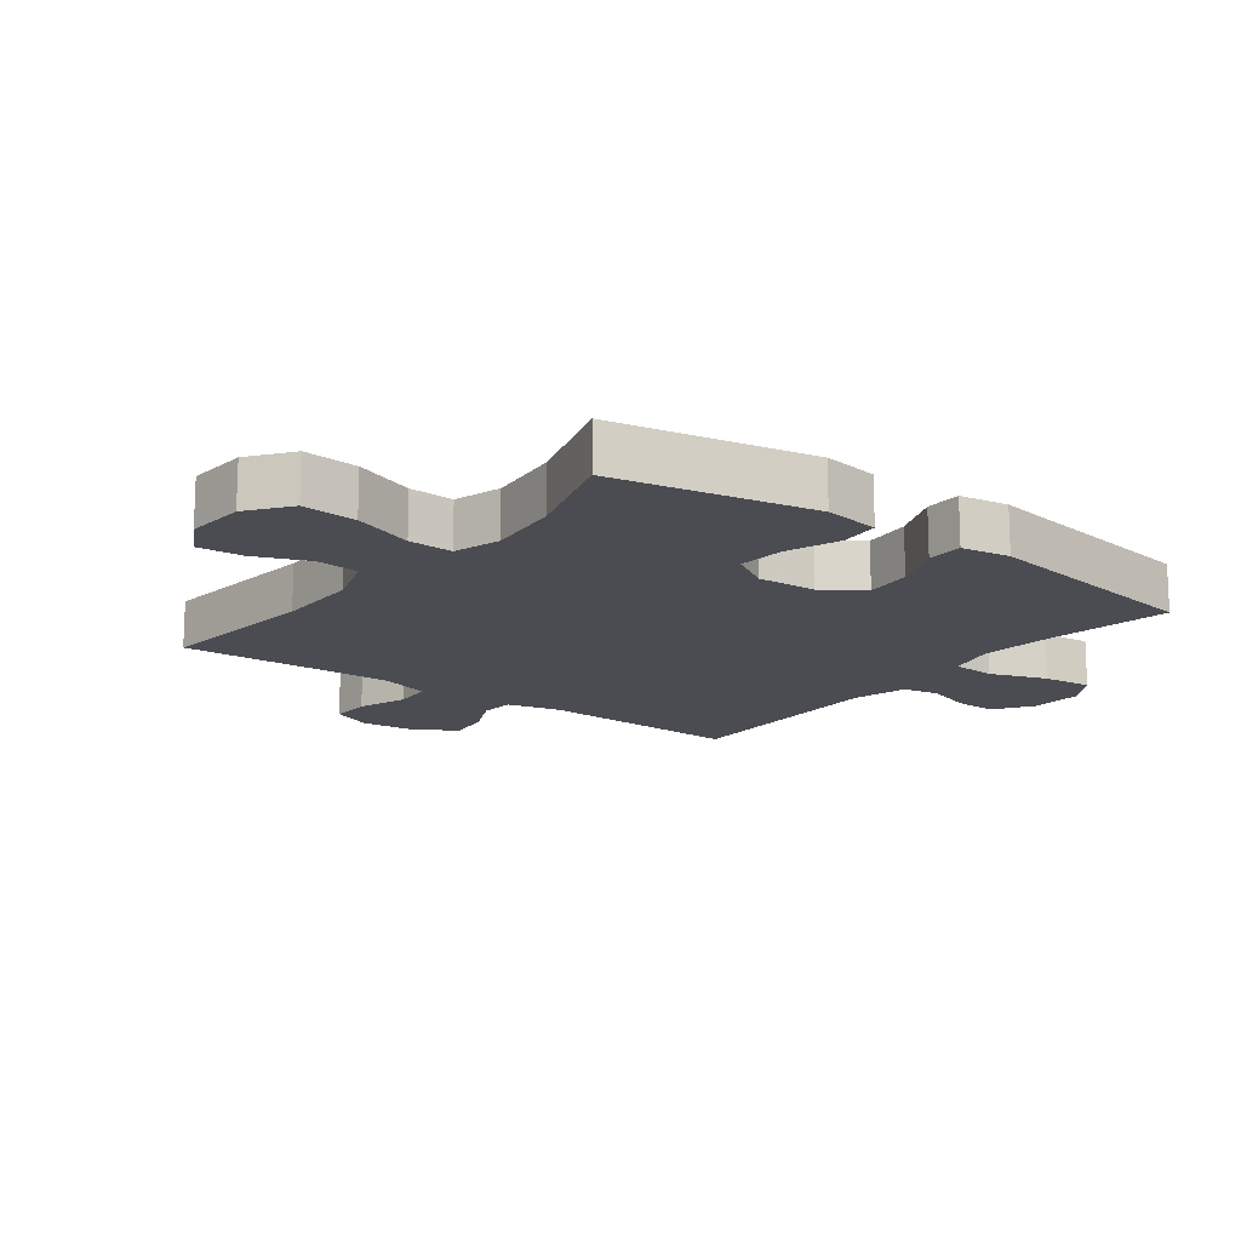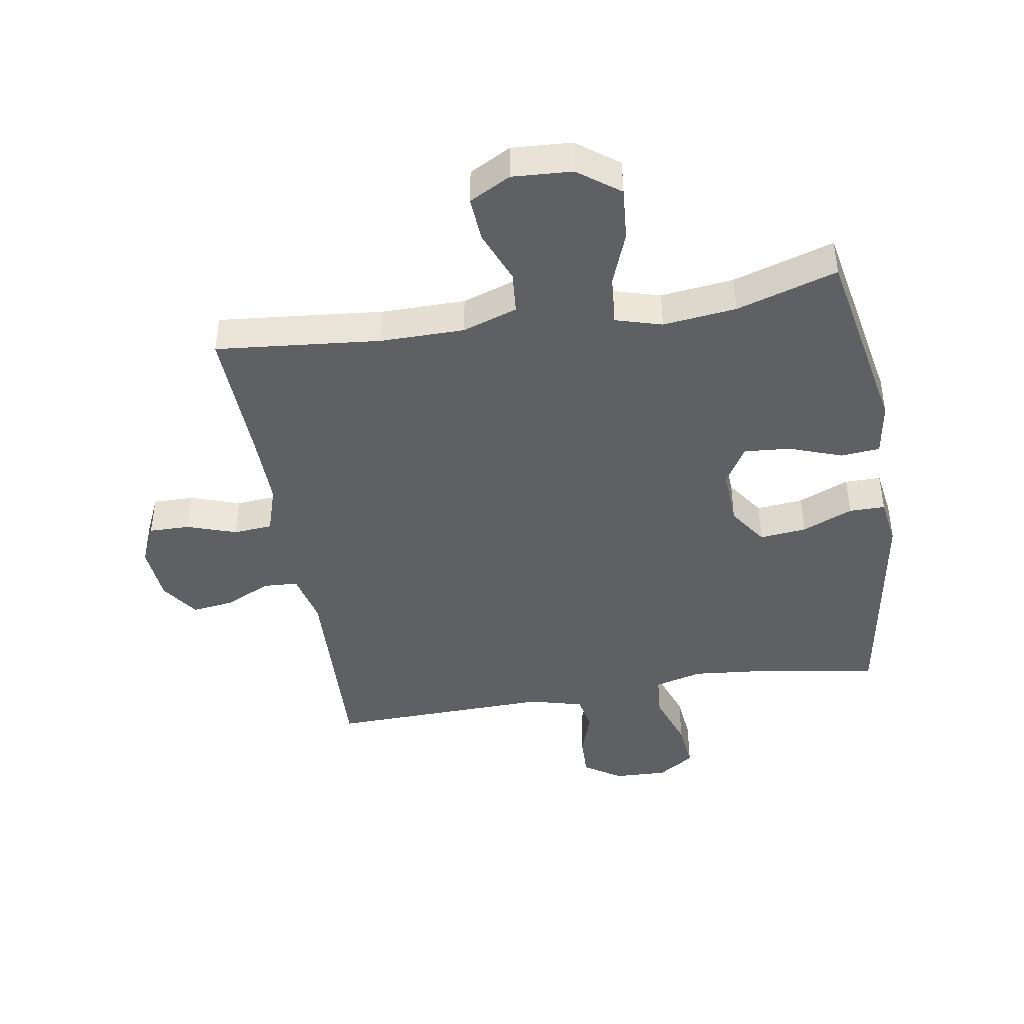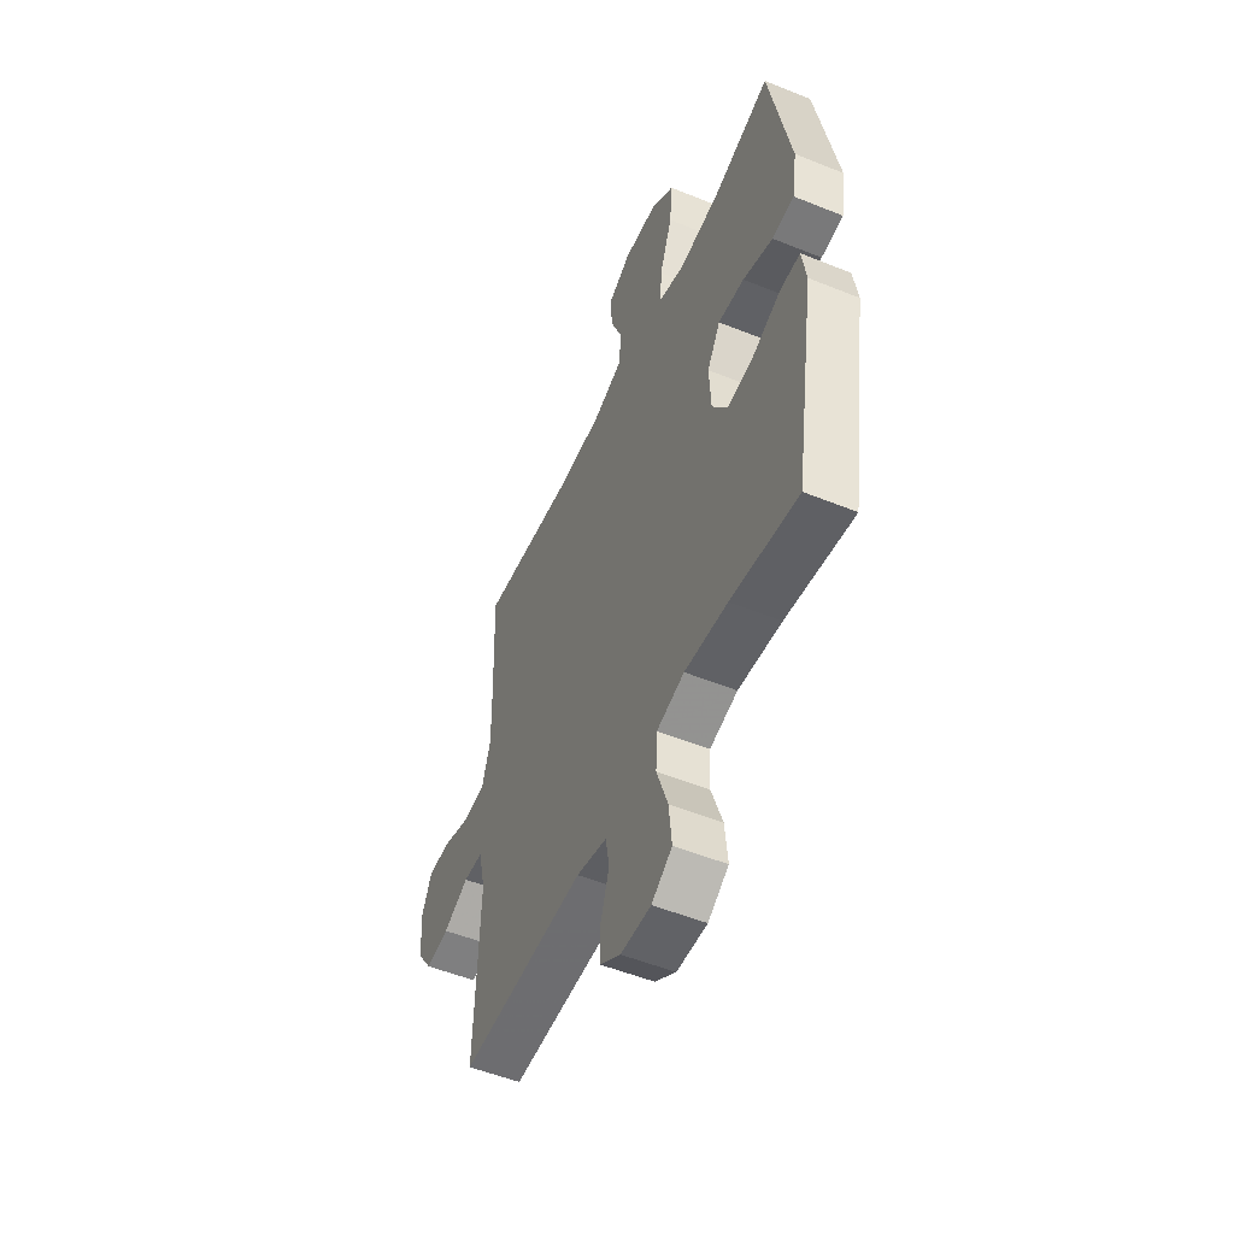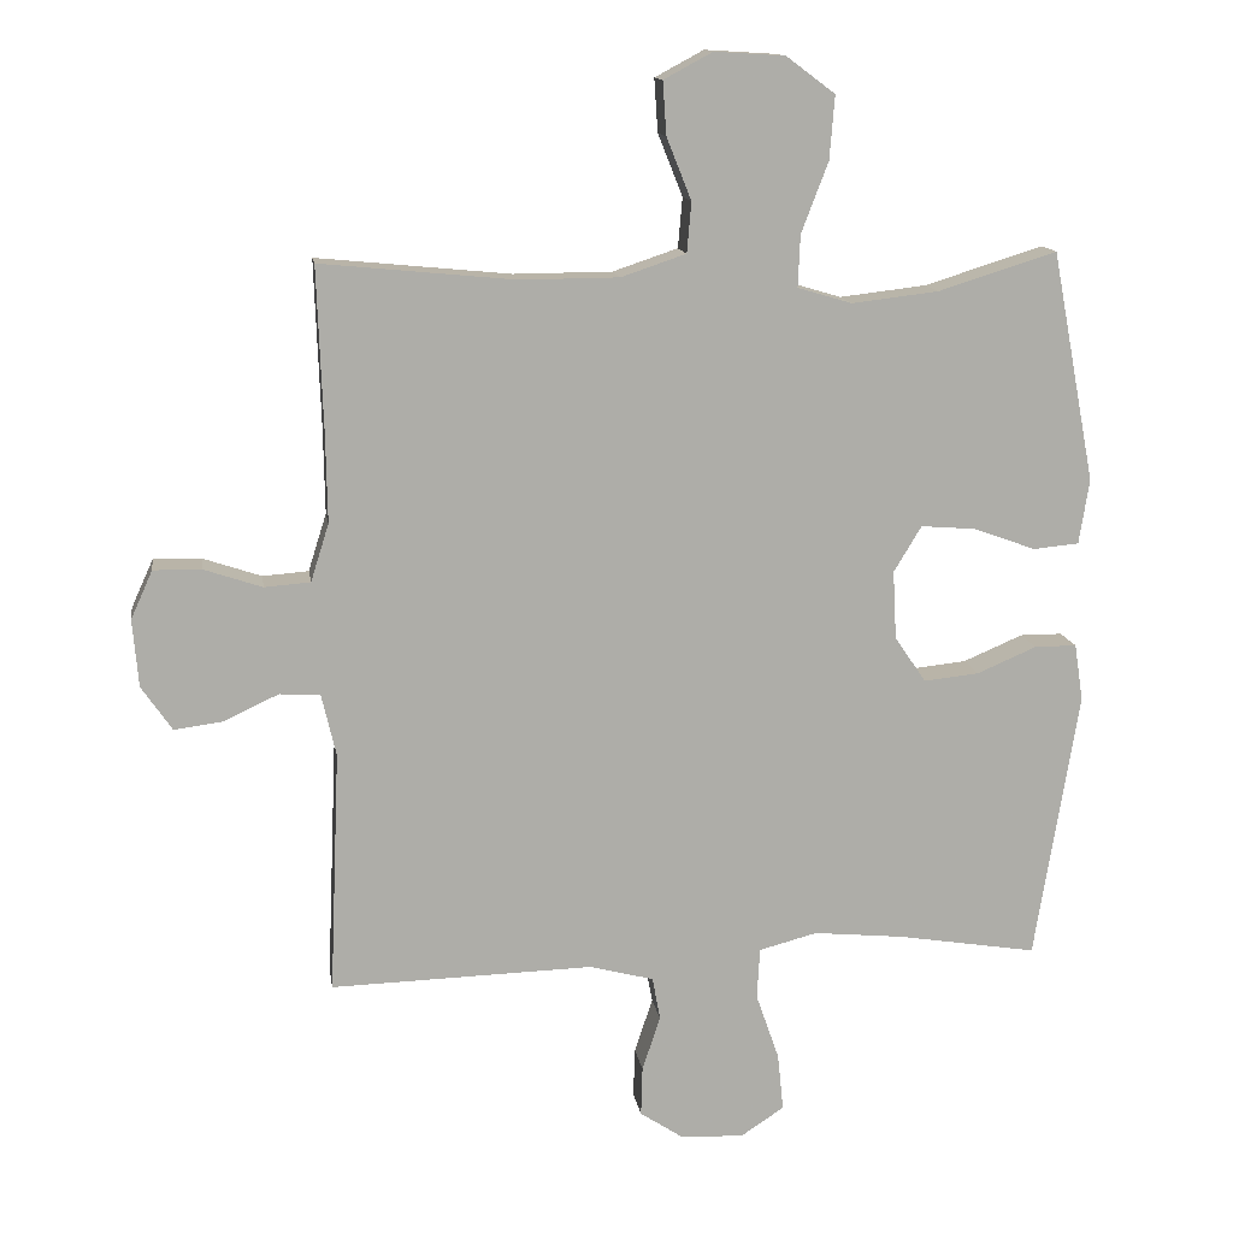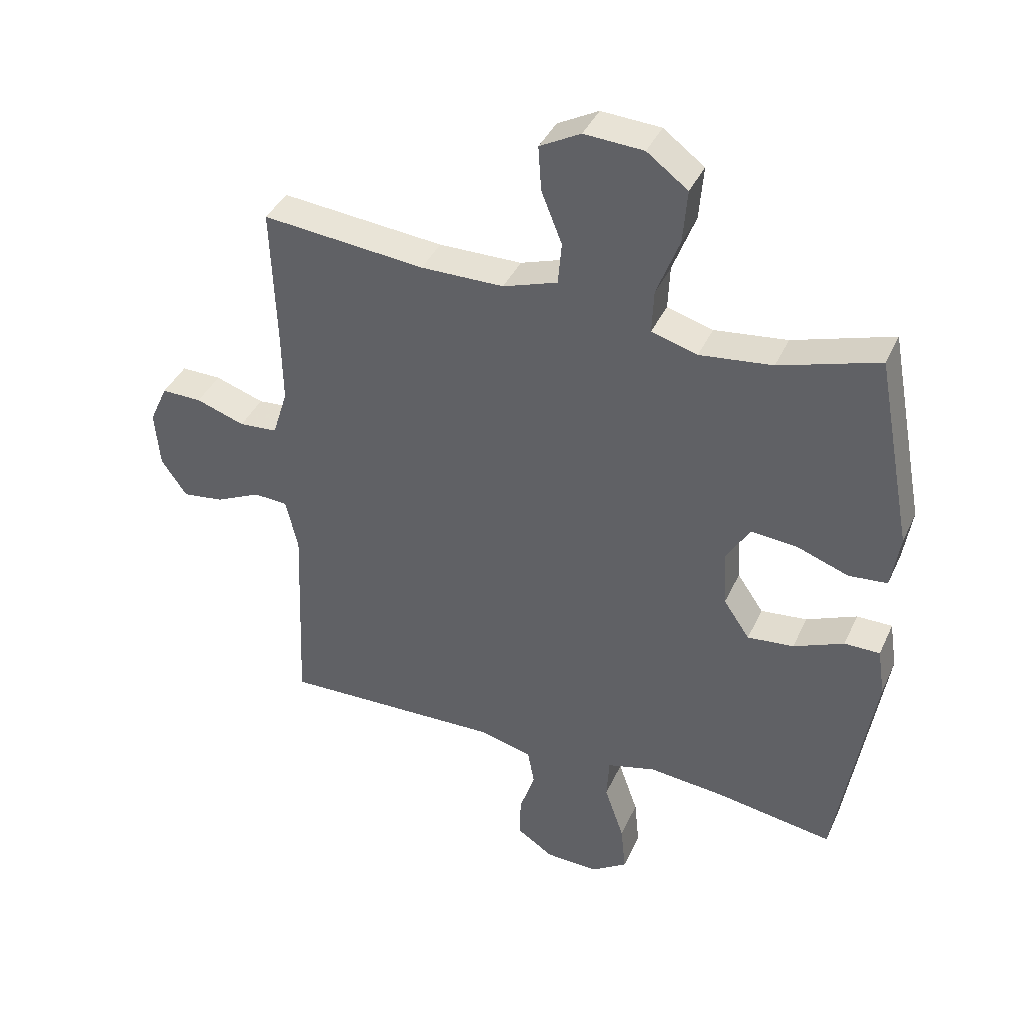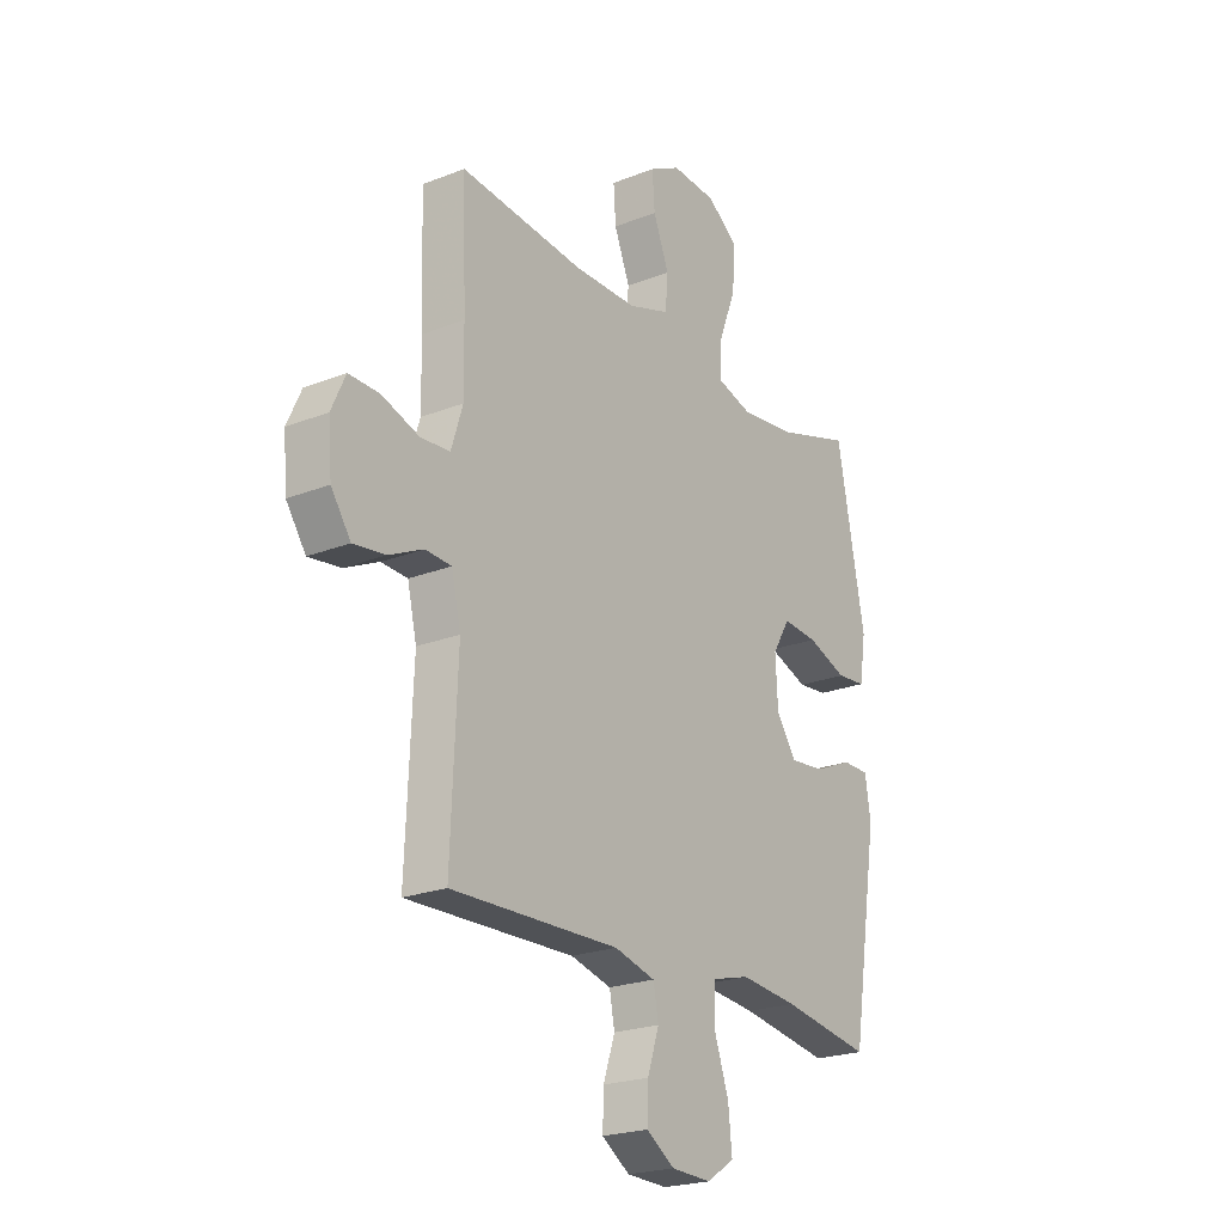
<metadata>
{"format":"obj","ext":"obj","renderer":"f3d","projection":"perspective","resolution":1024,"background":"white","views":[{"elev":-15.3,"azim":52.8,"up":"+Y"},{"elev":-43.0,"azim":9.4,"up":"+Y"},{"elev":-52.6,"azim":66.5,"up":"+Z"},{"elev":13.3,"azim":-8.5,"up":"+Z"},{"elev":39.4,"azim":22.9,"up":"+Z"},{"elev":-22.5,"azim":-55.8,"up":"+Z"}]}
</metadata>
<code>
v 0.5 0.07 0.5
v 0.56 0.07 0.184
v 0.546 0.07 0.095
v 0.483 0.07 0.089
v 0.397 0.07 0.12
v 0.322 0.07 0.126
v 0.284 0.07 0.063
v 0.289 0.07 -0.031
v 0.332 0.07 -0.094
v 0.408 0.07 -0.086
v 0.49 0.07 -0.051
v 0.548 0.07 -0.051
v 0.56 0.07 -0.129
v 0.5 0.07 -0.5
v 0.307 0.07 -0.469
v 0.183 0.07 -0.457
v 0.103 0.07 -0.478
v 0.099 0.07 -0.548
v 0.131 0.07 -0.64
v 0.139 0.07 -0.719
v 0.08 0.07 -0.758
v -0.007 0.07 -0.755
v -0.067 0.07 -0.715
v -0.065 0.07 -0.647
v -0.04 0.07 -0.572
v -0.051 0.07 -0.513
v -0.139 0.07 -0.49
v -0.5 0.07 -0.5
v -0.486 0.07 -0.167
v -0.506 0.07 -0.081
v -0.562 0.07 -0.078
v -0.636 0.07 -0.113
v -0.704 0.07 -0.122
v -0.746 0.07 -0.061
v -0.754 0.07 0.032
v -0.724 0.07 0.098
v -0.658 0.07 0.097
v -0.578 0.07 0.07
v -0.515 0.07 0.075
v -0.49 0.07 0.154
v -0.492 0.07 0.275
v -0.5 0.07 0.5
v -0.233 0.07 0.474
v -0.097 0.07 0.475
v -0.008 0.07 0.505
v -0.002 0.07 0.574
v -0.036 0.07 0.659
v -0.041 0.07 0.732
v 0.026 0.07 0.768
v 0.123 0.07 0.762
v 0.19 0.07 0.712
v 0.183 0.07 0.625
v 0.146 0.07 0.528
v 0.143 0.07 0.457
v 0.218 0.07 0.435
v 0.337 0.07 0.449
v 0.5 0 0.5
v 0.56 0 0.184
v 0.546 0 0.095
v 0.483 0 0.089
v 0.397 0 0.12
v 0.322 0 0.126
v 0.284 0 0.063
v 0.289 0 -0.031
v 0.332 0 -0.094
v 0.408 0 -0.086
v 0.49 0 -0.051
v 0.548 0 -0.051
v 0.56 0 -0.129
v 0.5 0 -0.5
v 0.307 0 -0.469
v 0.183 0 -0.457
v 0.103 0 -0.478
v 0.099 0 -0.548
v 0.131 0 -0.64
v 0.139 0 -0.719
v 0.08 0 -0.758
v -0.007 0 -0.755
v -0.067 0 -0.715
v -0.065 0 -0.647
v -0.04 0 -0.572
v -0.051 0 -0.513
v -0.139 0 -0.49
v -0.5 0 -0.5
v -0.486 0 -0.167
v -0.506 0 -0.081
v -0.562 0 -0.078
v -0.636 0 -0.113
v -0.704 0 -0.122
v -0.746 0 -0.061
v -0.754 0 0.032
v -0.724 0 0.098
v -0.658 0 0.097
v -0.578 0 0.07
v -0.515 0 0.075
v -0.49 0 0.154
v -0.492 0 0.275
v -0.5 0 0.5
v -0.233 0 0.474
v -0.097 0 0.475
v -0.008 0 0.505
v -0.002 0 0.574
v -0.036 0 0.659
v -0.041 0 0.732
v 0.026 0 0.768
v 0.123 0 0.762
v 0.19 0 0.712
v 0.183 0 0.625
v 0.146 0 0.528
v 0.143 0 0.457
v 0.218 0 0.435
v 0.337 0 0.449
f 51 52 53
f 50 51 53
f 49 50 53
f 48 49 53
f 47 48 53
f 46 47 53
f 45 46 53 54
f 44 45 54
f 43 44 54 55
f 41 42 43
f 40 41 43 55
f 36 37 38
f 35 36 38
f 34 35 38
f 33 34 38
f 32 33 38
f 31 32 38
f 30 31 38 39
f 40 55 56
f 39 40 56
f 30 39 56
f 29 30 56
f 23 24 25
f 22 23 25
f 21 22 25
f 20 21 25
f 19 20 25
f 18 19 25
f 17 18 25 26
f 16 17 26 27
f 13 14 15
f 12 13 15
f 11 12 15
f 10 11 15
f 9 10 15 16
f 27 28 29
f 16 27 29
f 9 16 29
f 8 9 29
f 3 4 5
f 2 3 5
f 1 2 5
f 56 1 5
f 56 5 6
f 29 56 6 7
f 7 8 29
f 109 108 107
f 109 107 106
f 109 106 105
f 109 105 104
f 109 104 103
f 109 103 102
f 110 109 102 101
f 110 101 100
f 111 110 100 99
f 99 98 97
f 111 99 97 96
f 94 93 92
f 94 92 91
f 94 91 90
f 94 90 89
f 94 89 88
f 94 88 87
f 95 94 87 86
f 112 111 96
f 112 96 95
f 112 95 86
f 112 86 85
f 81 80 79
f 81 79 78
f 81 78 77
f 81 77 76
f 81 76 75
f 81 75 74
f 82 81 74 73
f 83 82 73 72
f 71 70 69
f 71 69 68
f 71 68 67
f 71 67 66
f 72 71 66 65
f 85 84 83
f 85 83 72
f 85 72 65
f 85 65 64
f 61 60 59
f 61 59 58
f 61 58 57
f 61 57 112
f 62 61 112
f 63 62 112 85
f 85 64 63
f 1 57 58 2
f 2 58 59 3
f 3 59 60 4
f 4 60 61 5
f 5 61 62 6
f 6 62 63 7
f 7 63 64 8
f 8 64 65 9
f 9 65 66 10
f 10 66 67 11
f 11 67 68 12
f 12 68 69 13
f 13 69 70 14
f 14 70 71 15
f 15 71 72 16
f 16 72 73 17
f 17 73 74 18
f 18 74 75 19
f 19 75 76 20
f 20 76 77 21
f 21 77 78 22
f 22 78 79 23
f 23 79 80 24
f 24 80 81 25
f 25 81 82 26
f 26 82 83 27
f 27 83 84 28
f 28 84 85 29
f 29 85 86 30
f 30 86 87 31
f 31 87 88 32
f 32 88 89 33
f 33 89 90 34
f 34 90 91 35
f 35 91 92 36
f 36 92 93 37
f 37 93 94 38
f 38 94 95 39
f 39 95 96 40
f 40 96 97 41
f 41 97 98 42
f 42 98 99 43
f 43 99 100 44
f 44 100 101 45
f 45 101 102 46
f 46 102 103 47
f 47 103 104 48
f 48 104 105 49
f 49 105 106 50
f 50 106 107 51
f 51 107 108 52
f 52 108 109 53
f 53 109 110 54
f 54 110 111 55
f 55 111 112 56
f 56 112 57 1

</code>
